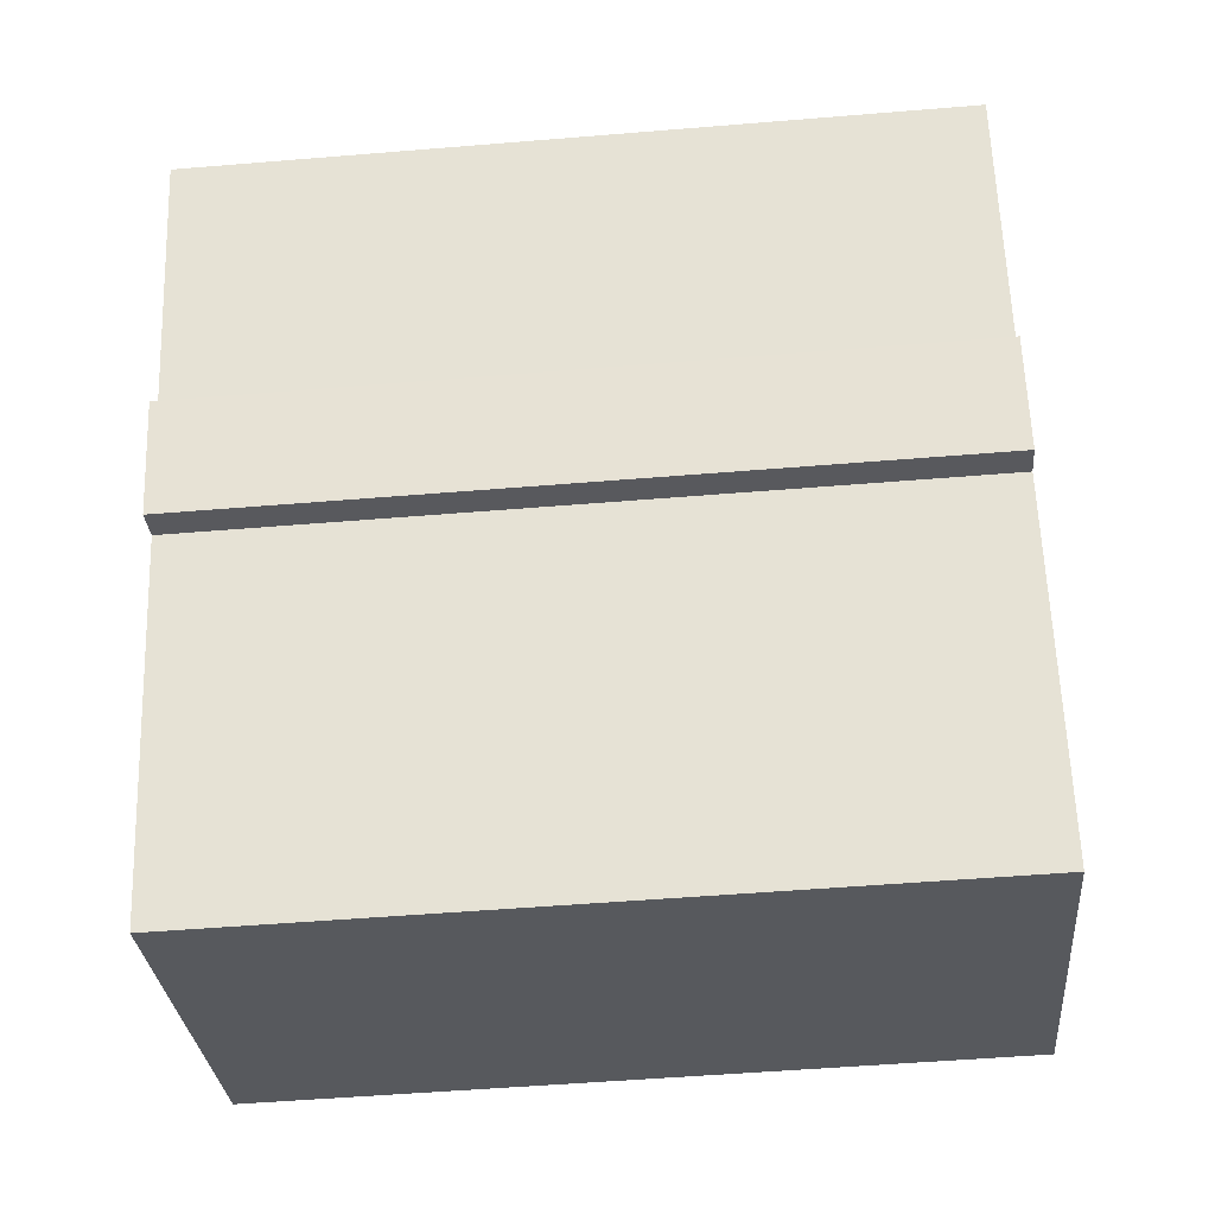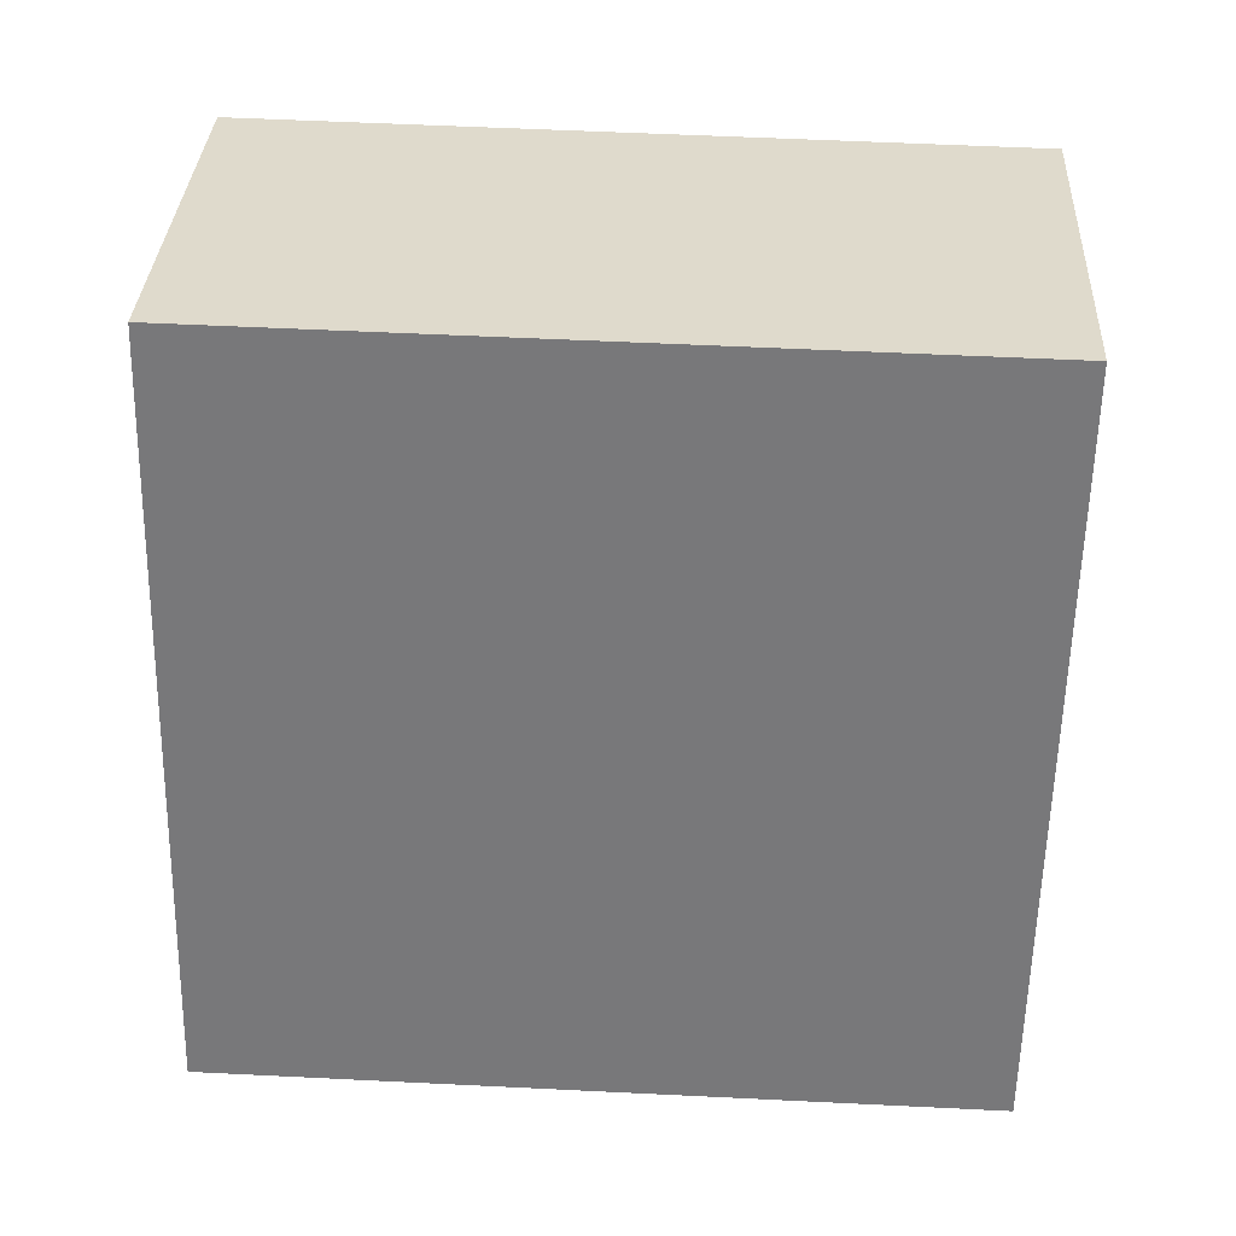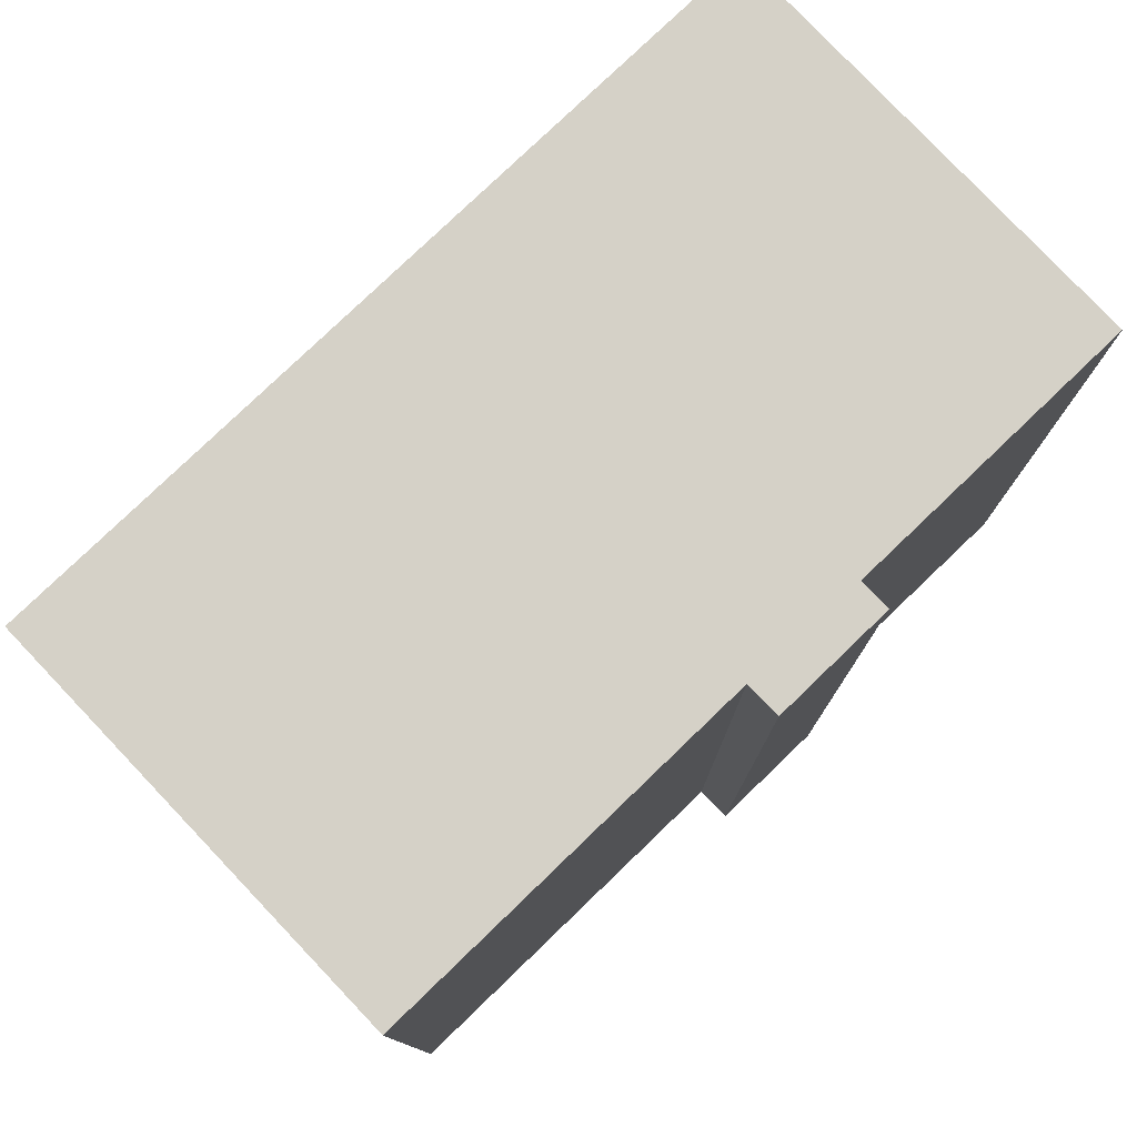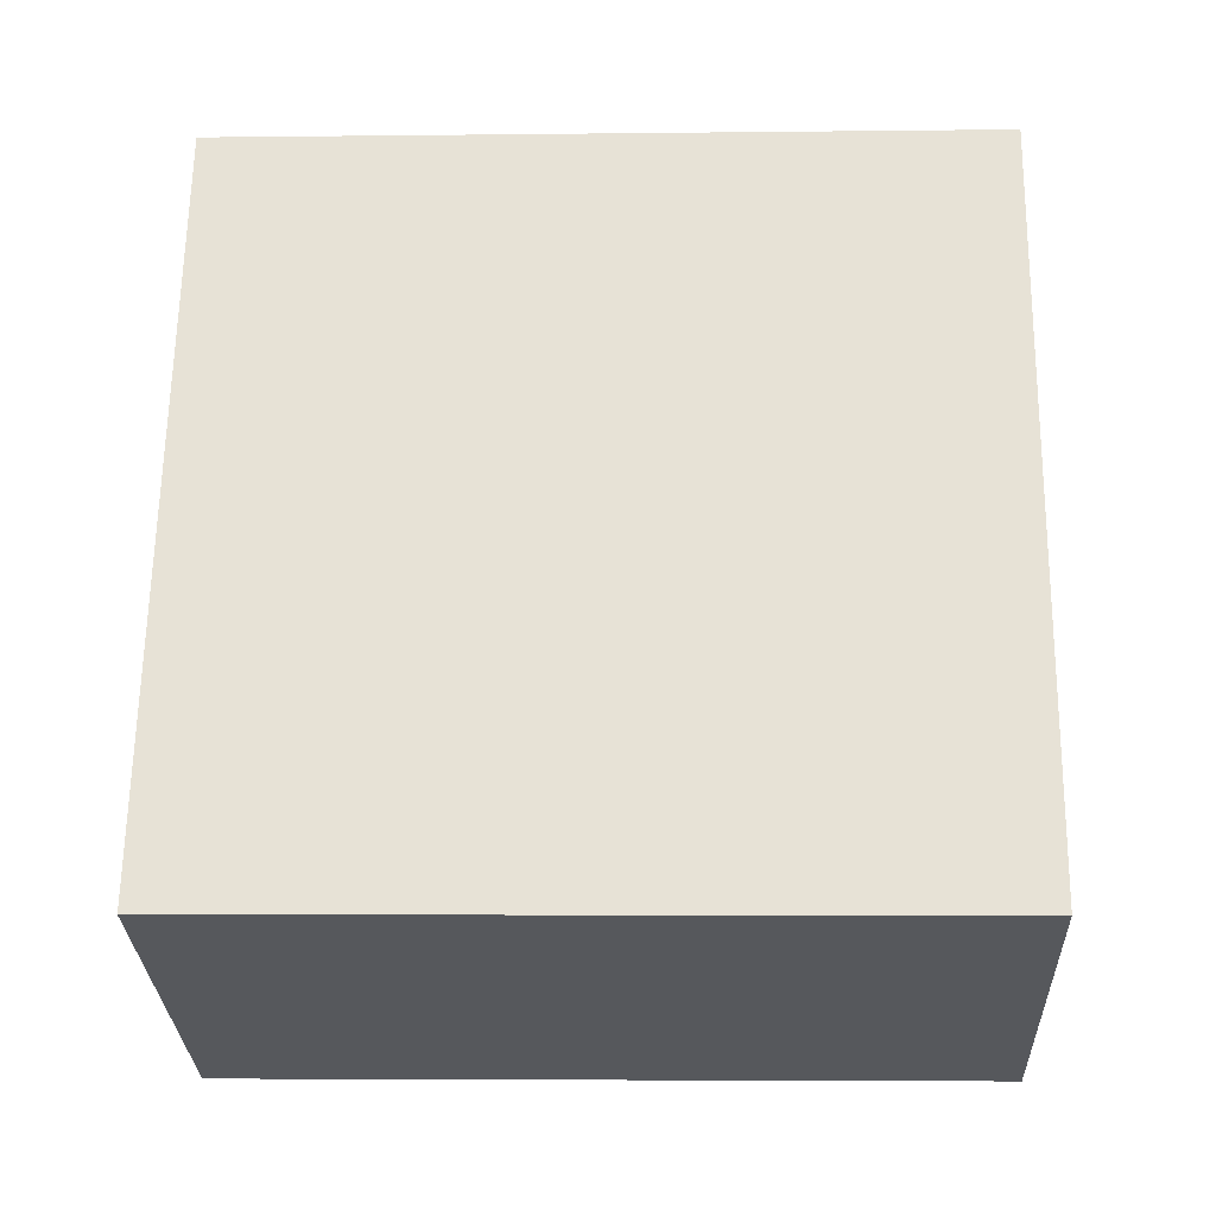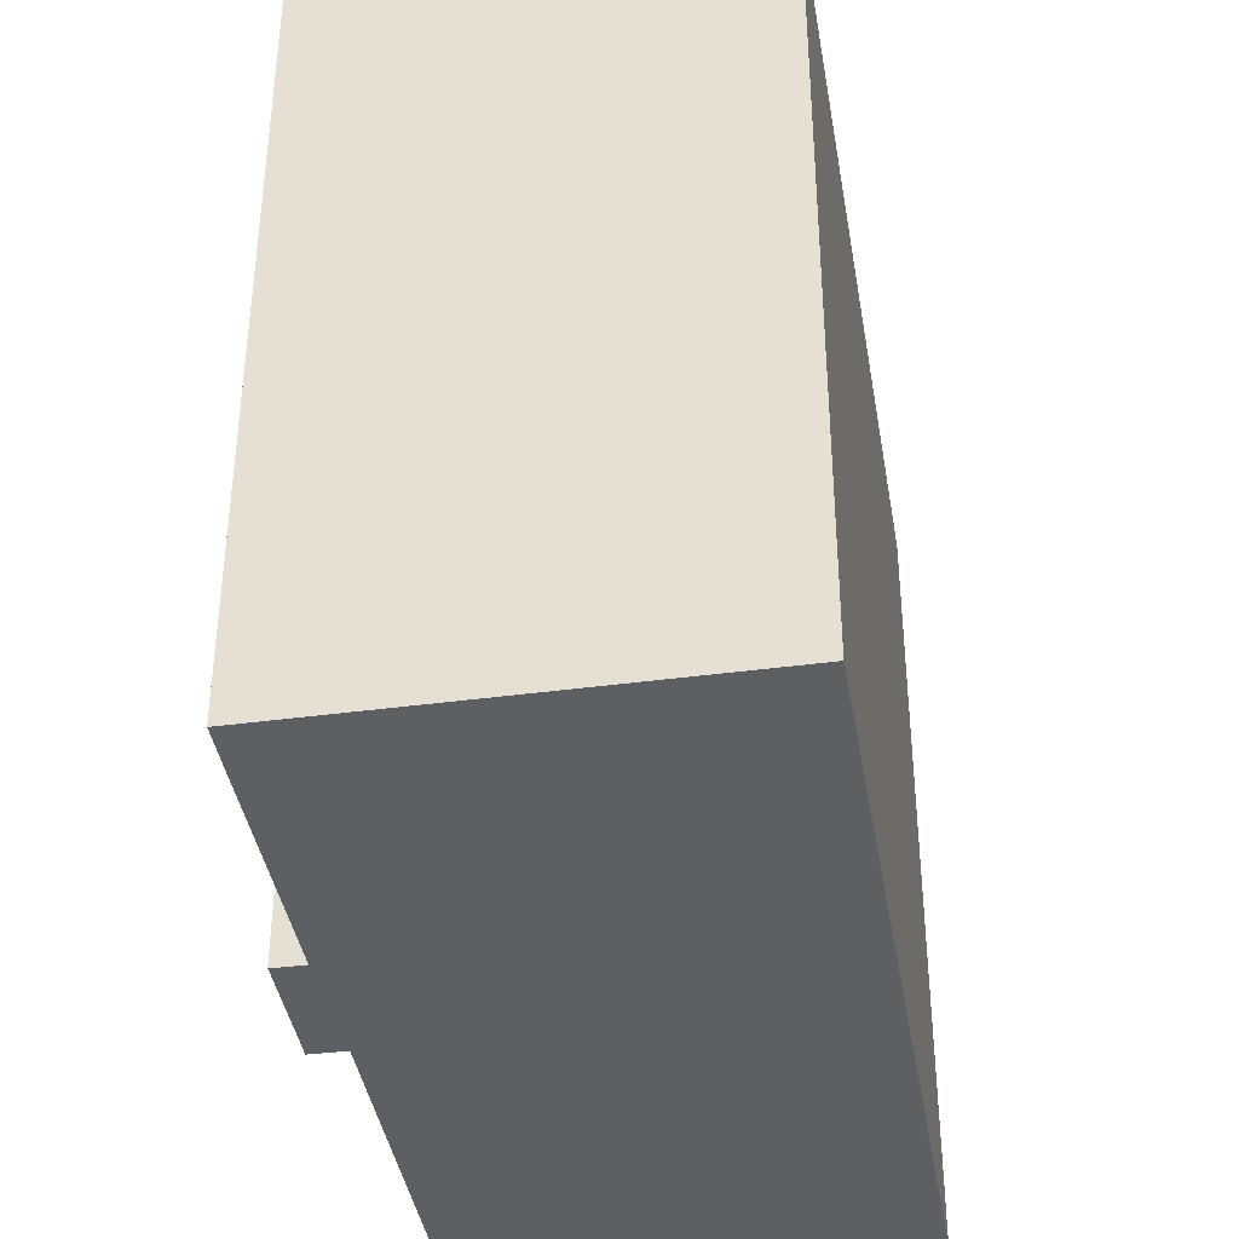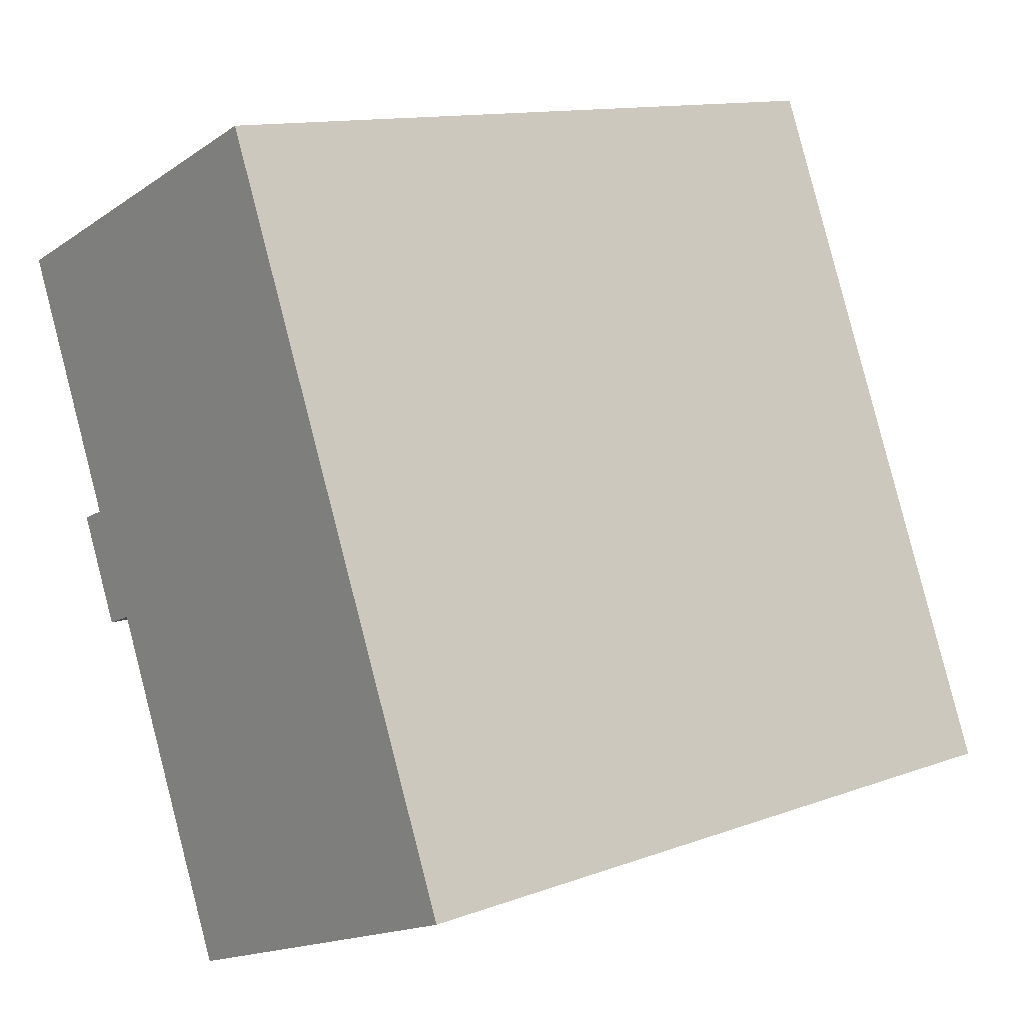
<metadata>
{"format":"obj","ext":"obj","renderer":"f3d","projection":"perspective","resolution":1024,"background":"white","views":[{"elev":-52.0,"azim":-84.9,"up":"+Z"},{"elev":54.9,"azim":93.0,"up":"+Z"},{"elev":79.6,"azim":-156.3,"up":"+Y"},{"elev":-4.8,"azim":92.2,"up":"+Z"},{"elev":-39.9,"azim":-13.2,"up":"+Y"},{"elev":12.6,"azim":49.6,"up":"+Z"}]}
</metadata>
<code>
v  4.592 22.46 -10.81
v  20.11 22.46 -16.21
v  8.779 22.46 -20.99
v  17.48 22.46 -9.928
v  16.79 22.46 -8.281
v  11.35 22.46 4.738
v  3.662 22.46 -11.18
v  3.641 22.46 -11.13
v  3.532 22.46 -10.86
v  2.937 22.46 -9.41
v  3.178 22.46 -7.653
v  2.501 22.46 -8.346
v  2.356 22.46 -7.992
v  2.372 22.46 -7.985
v  0 22.46 1.375e-15
v  2.356 4.894e-16 -7.992
v  2.372 4.889e-16 -7.985
v  3.178 4.686e-16 -7.653
v  0 0 0
v  11.35 -2.901e-16 4.738
v  3.662 6.846e-16 -11.18
v  3.532 6.652e-16 -10.86
v  3.641 6.816e-16 -11.13
v  16.79 5.071e-16 -8.281
v  20.11 9.927e-16 -16.21
v  17.48 6.079e-16 -9.928
v  8.779 1.285e-15 -20.99
v  4.592 6.617e-16 -10.81
v  2.501 5.11e-16 -8.346
v  2.937 5.762e-16 -9.41
g defaultobject
f 1 2 3
f 2 1 4
f 4 1 5
f 5 1 6
f 6 1 7
f 6 7 8
f 6 8 9
f 6 9 10
f 6 10 11
f 11 10 12
f 11 12 13
f 11 13 14
f 6 11 15
f 16 14 13
f 14 16 17
f 18 14 17
f 19 6 15
f 6 19 20
f 18 11 14
f 18 15 11
f 15 18 19
f 21 8 7
f 8 21 22
f 22 21 23
f 20 5 6
f 5 20 4
f 4 20 2
f 2 20 24
f 2 24 25
f 25 24 26
f 25 3 2
f 3 25 27
f 27 1 3
f 1 27 28
f 22 9 8
f 9 22 10
f 10 22 12
f 12 22 13
f 13 22 29
f 13 29 16
f 29 22 30
f 28 7 1
f 7 28 21
f 25 28 27
f 28 25 30
f 30 25 29
f 29 25 26
f 29 26 16
f 16 26 17
f 17 26 18
f 18 26 19
f 19 26 24
f 19 24 20
f 28 23 21
f 23 28 22
f 22 28 30

</code>
